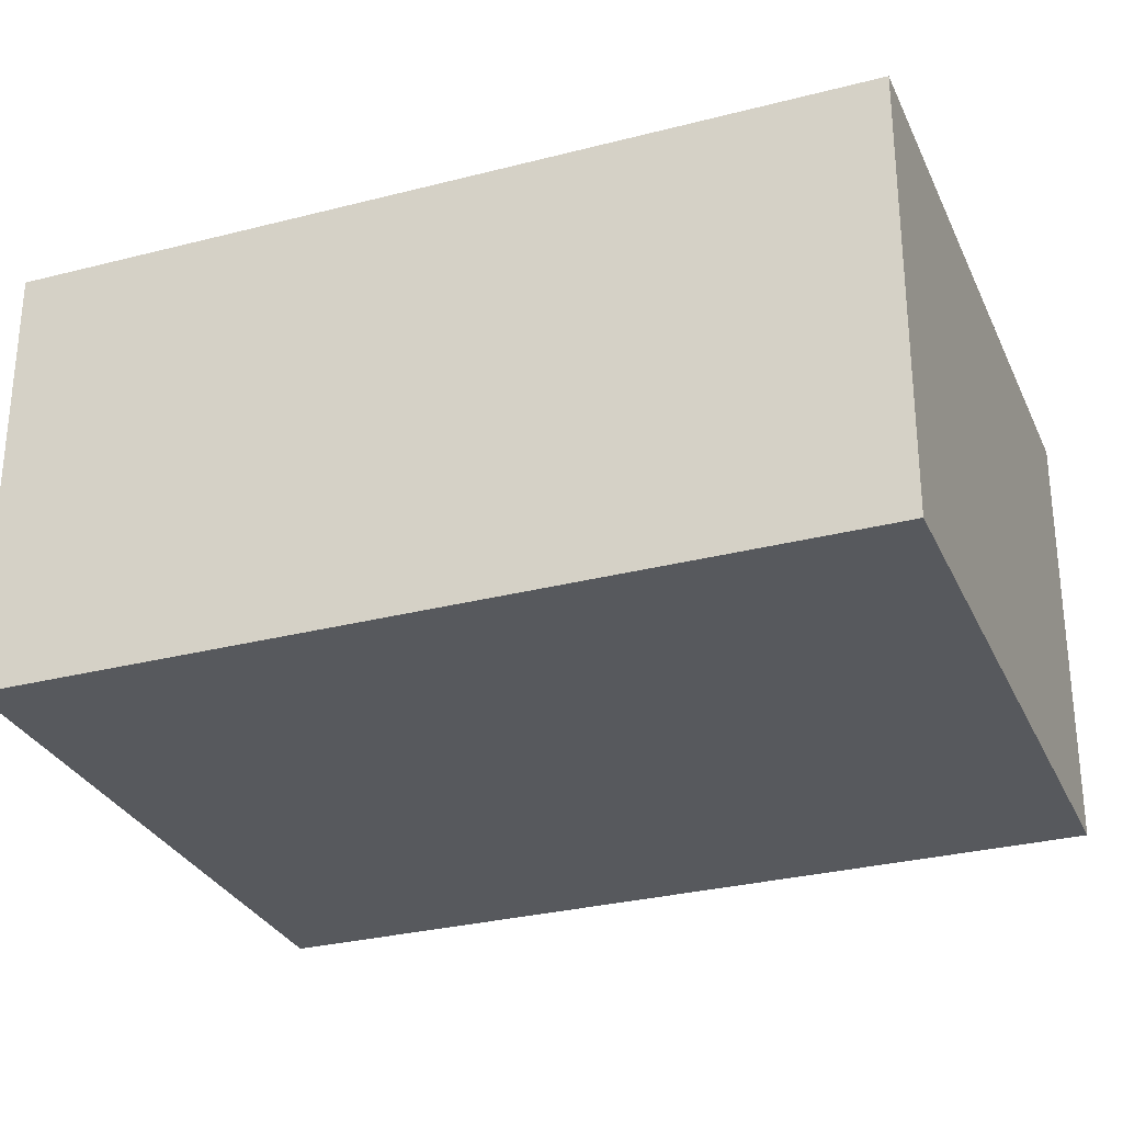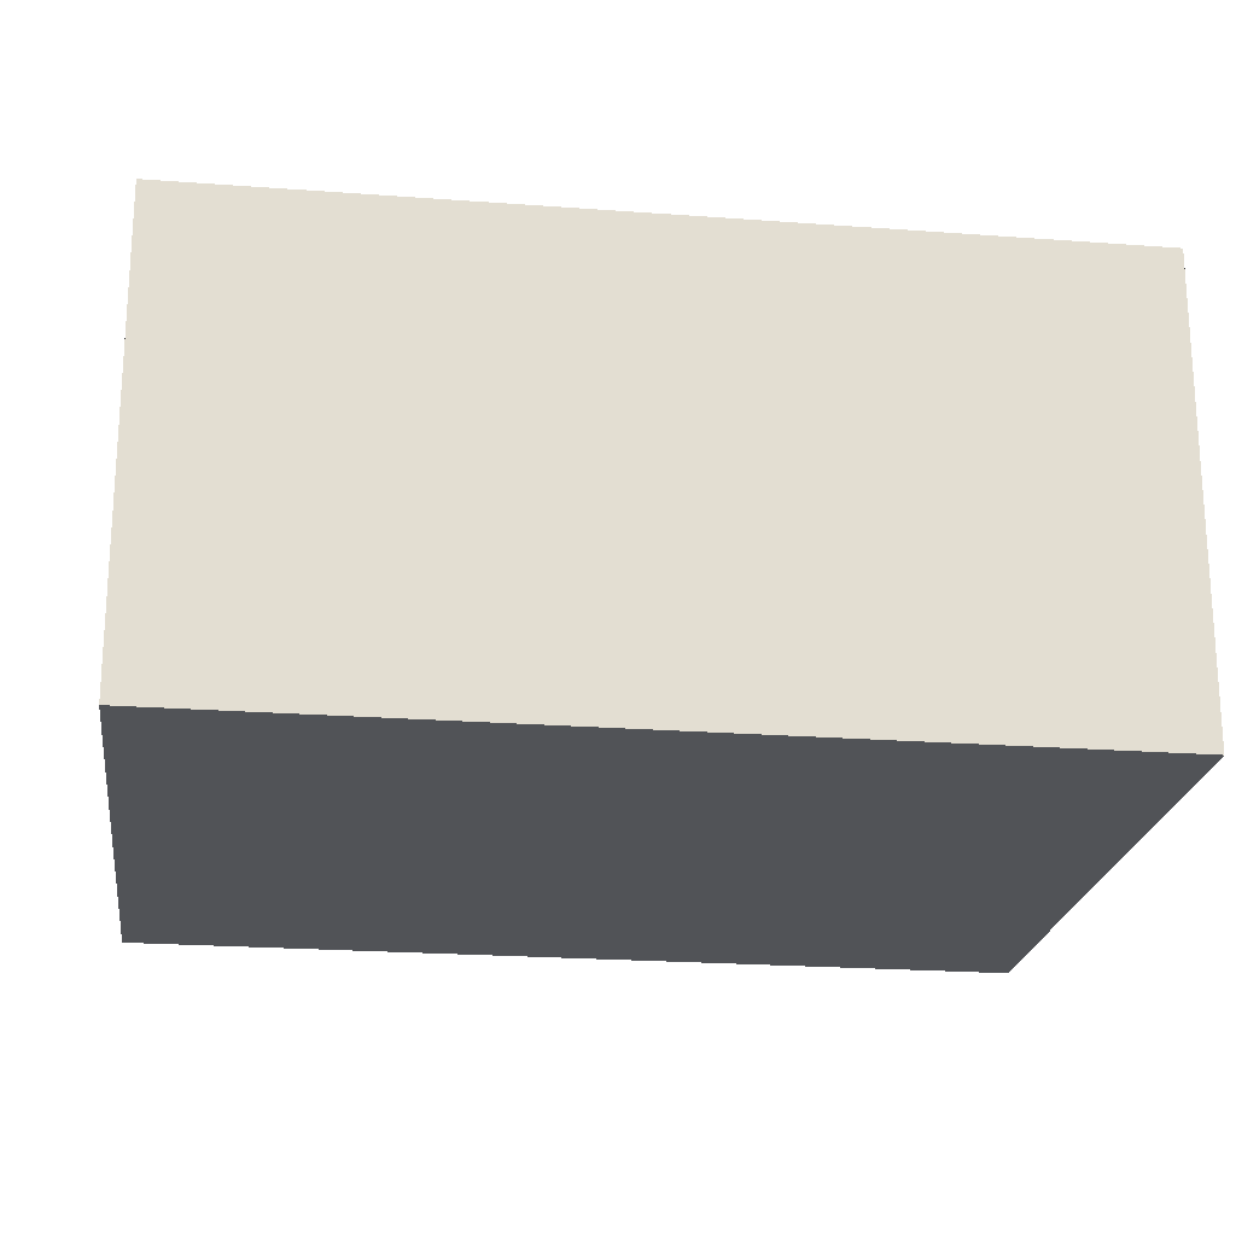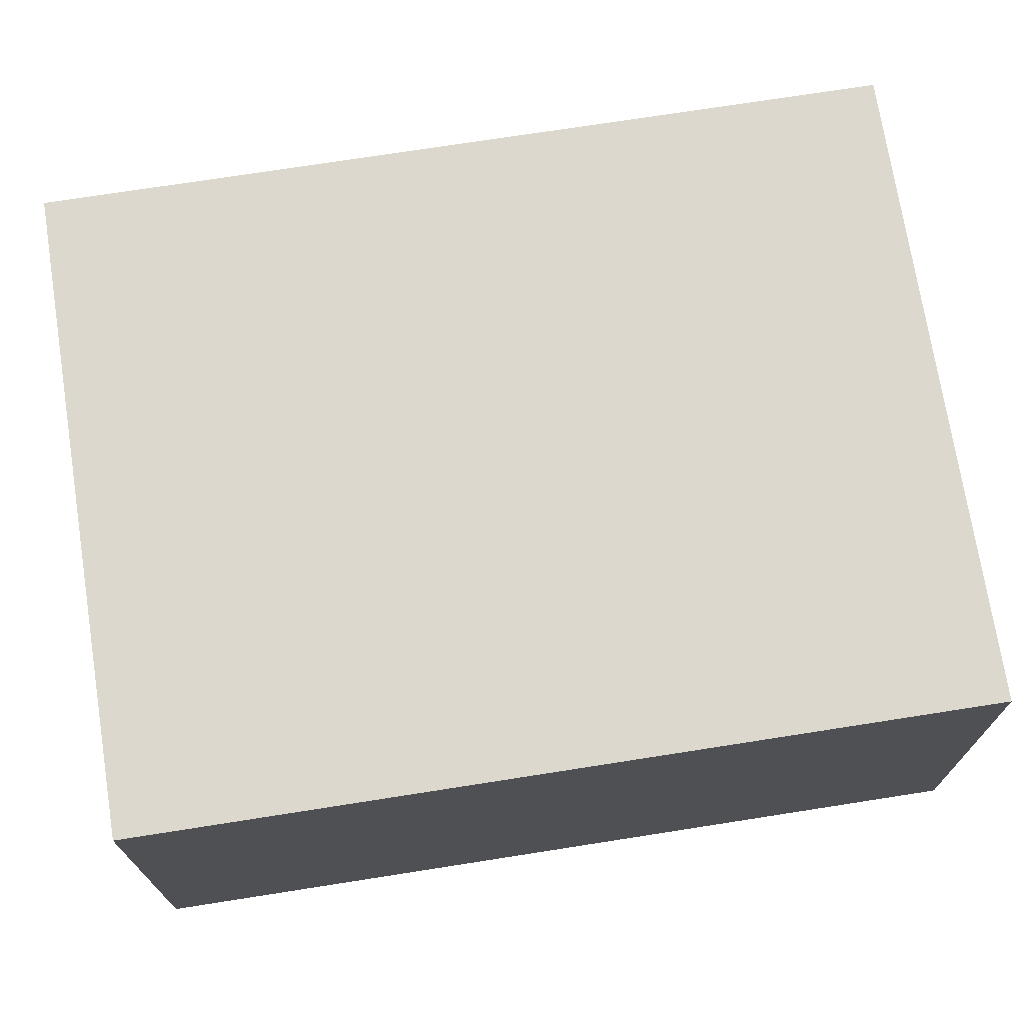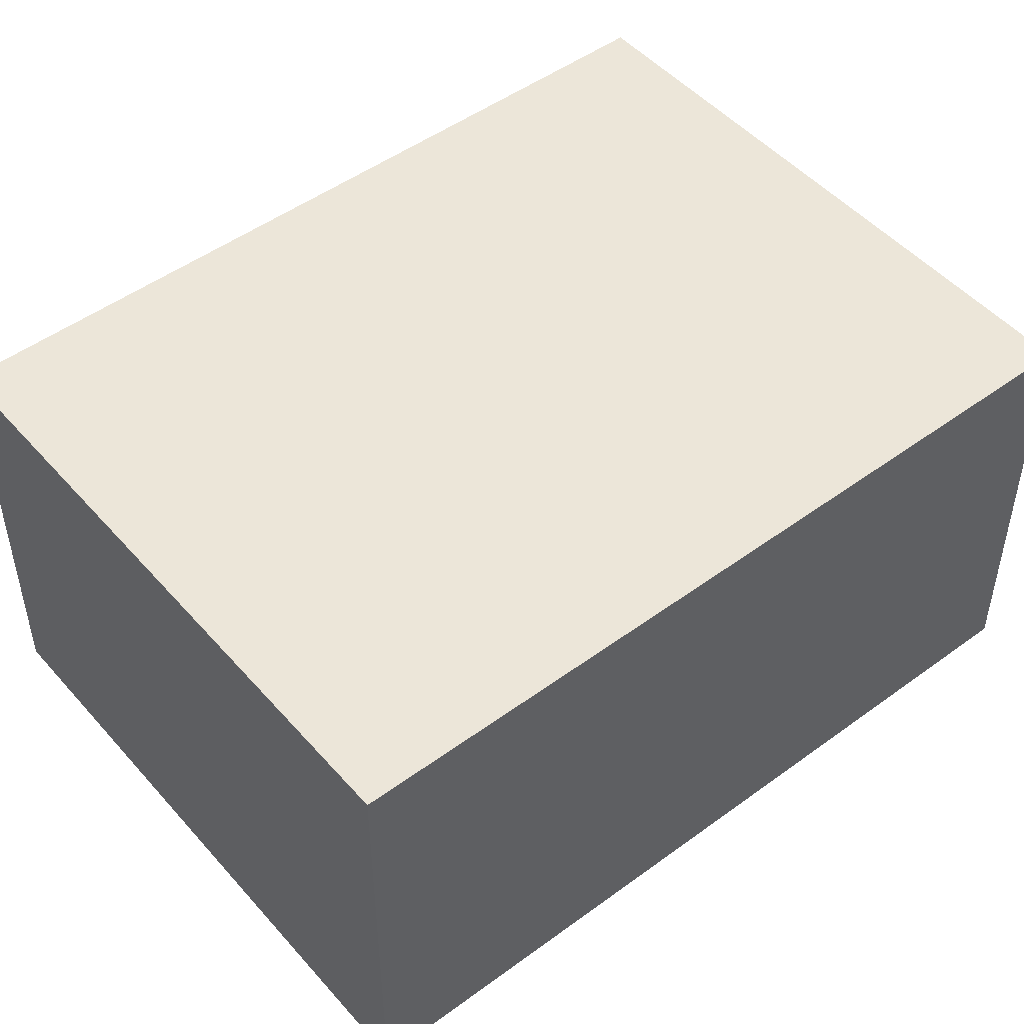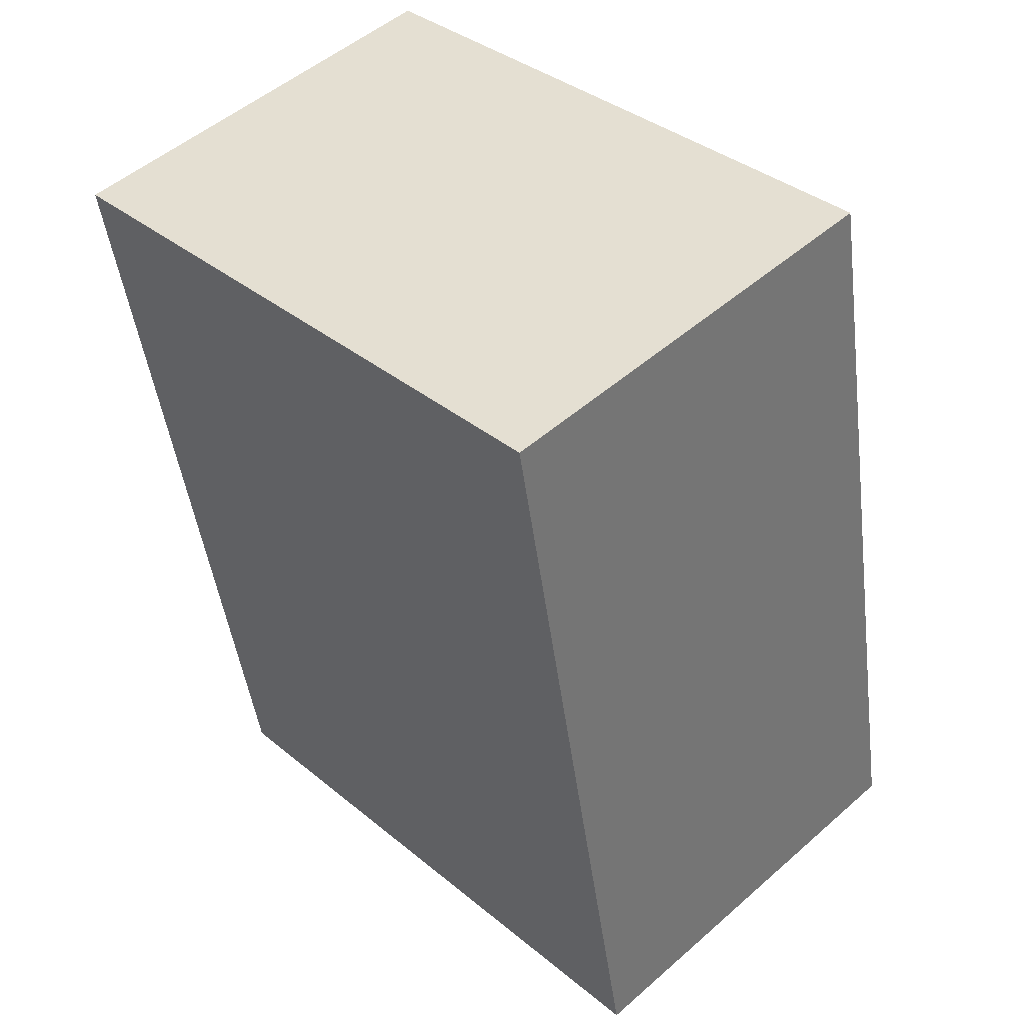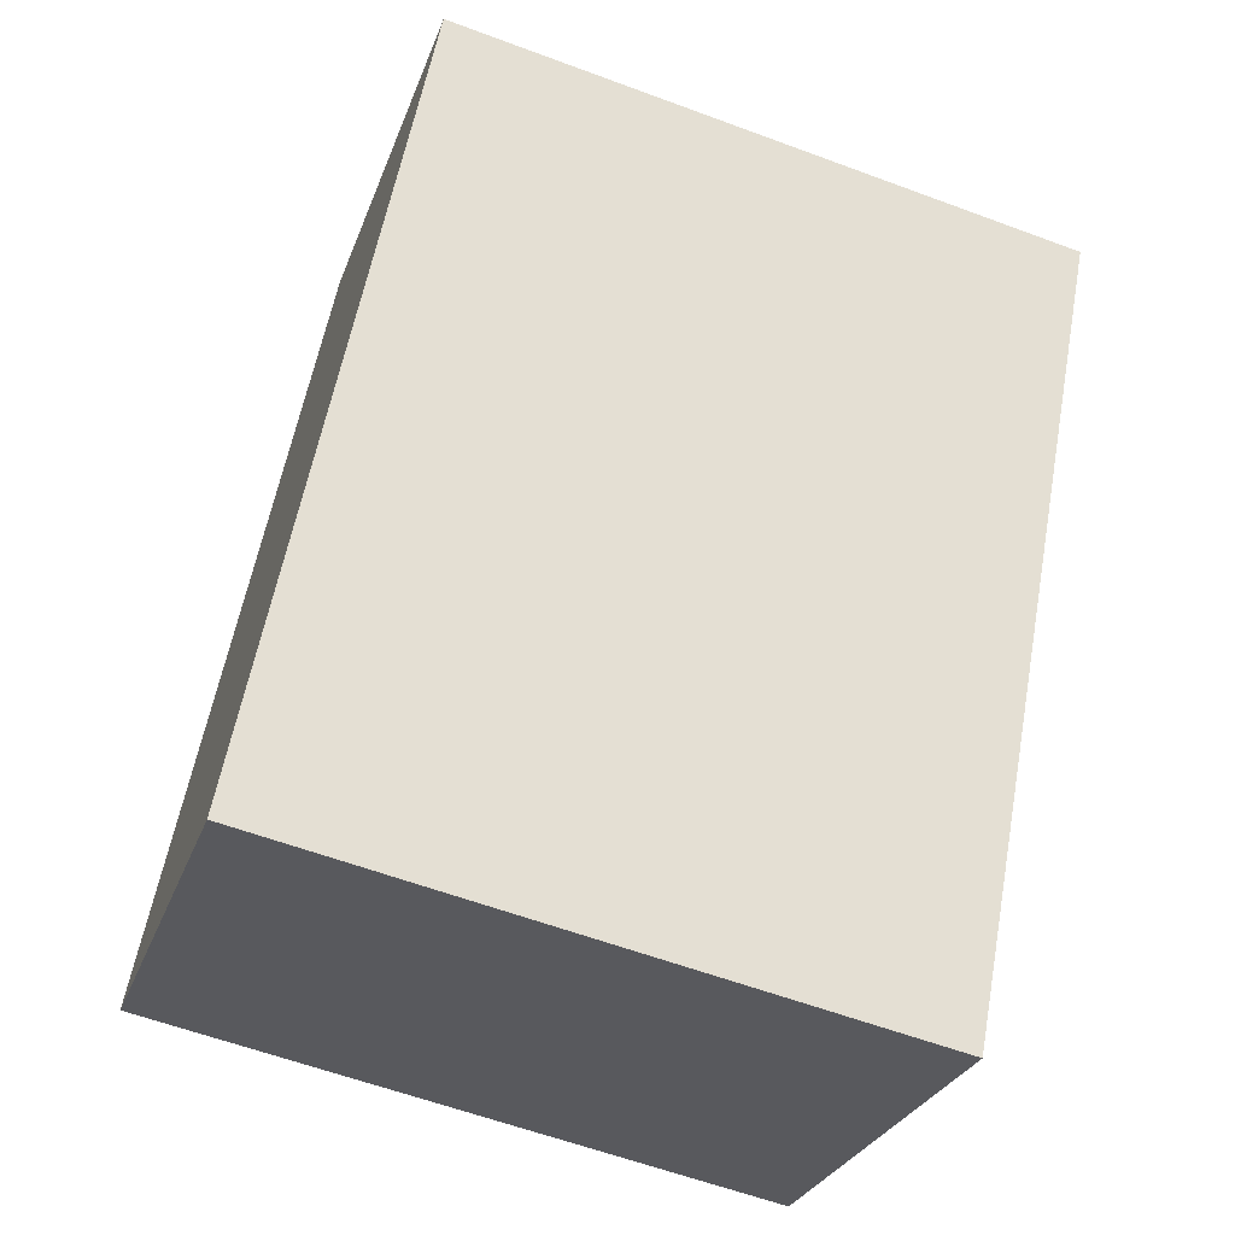
<metadata>
{"format":"obj","ext":"obj","renderer":"f3d","projection":"perspective","resolution":1024,"background":"white","views":[{"elev":-29.6,"azim":-58.2,"up":"+Y"},{"elev":-21.8,"azim":93.4,"up":"+Y"},{"elev":72.5,"azim":92.0,"up":"+Y"},{"elev":49.0,"azim":-118.3,"up":"+Y"},{"elev":50.7,"azim":-133.7,"up":"+Z"},{"elev":-28.4,"azim":-17.7,"up":"+Z"}]}
</metadata>
<code>
v  0.52 1.42 2.693
v  2.067 1.42 -0.399
v  0 1.42 8.695e-17
v  2.587 1.42 2.294
v  0 0 0
v  0.52 -1.649e-16 2.693
v  2.587 -1.405e-16 2.294
v  2.067 2.443e-17 -0.399
g defaultobject
f 1 2 3
f 2 1 4
f 5 1 3
f 1 5 6
f 6 4 1
f 4 6 7
f 7 2 4
f 2 7 8
f 8 3 2
f 3 8 5
f 8 6 5
f 6 8 7

</code>
